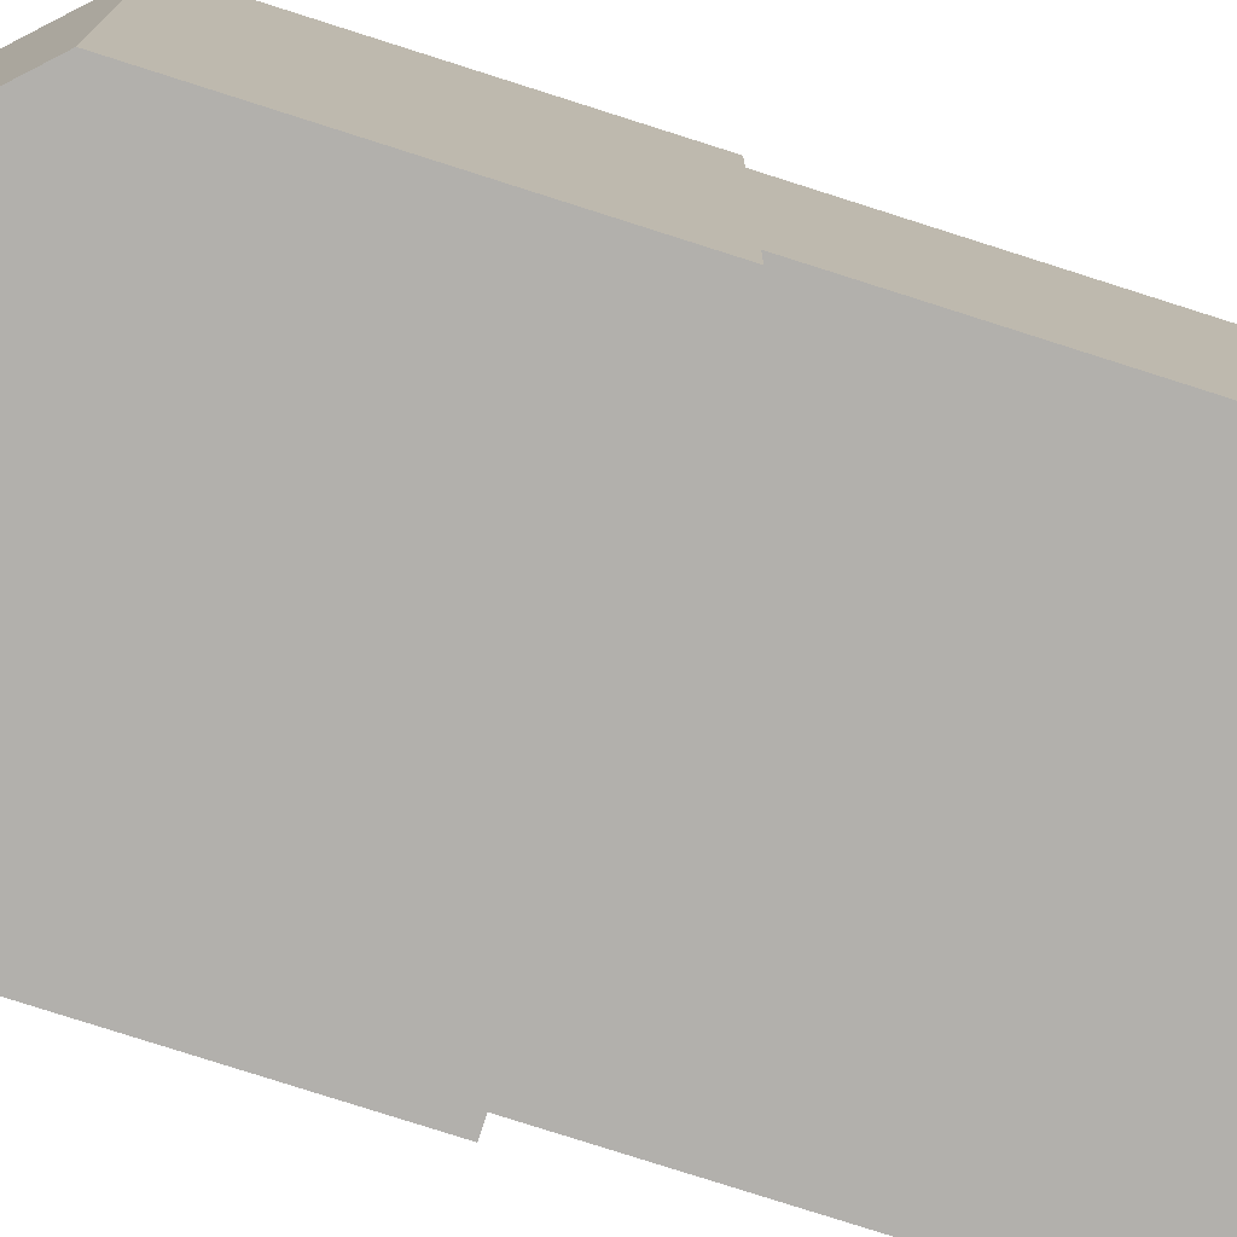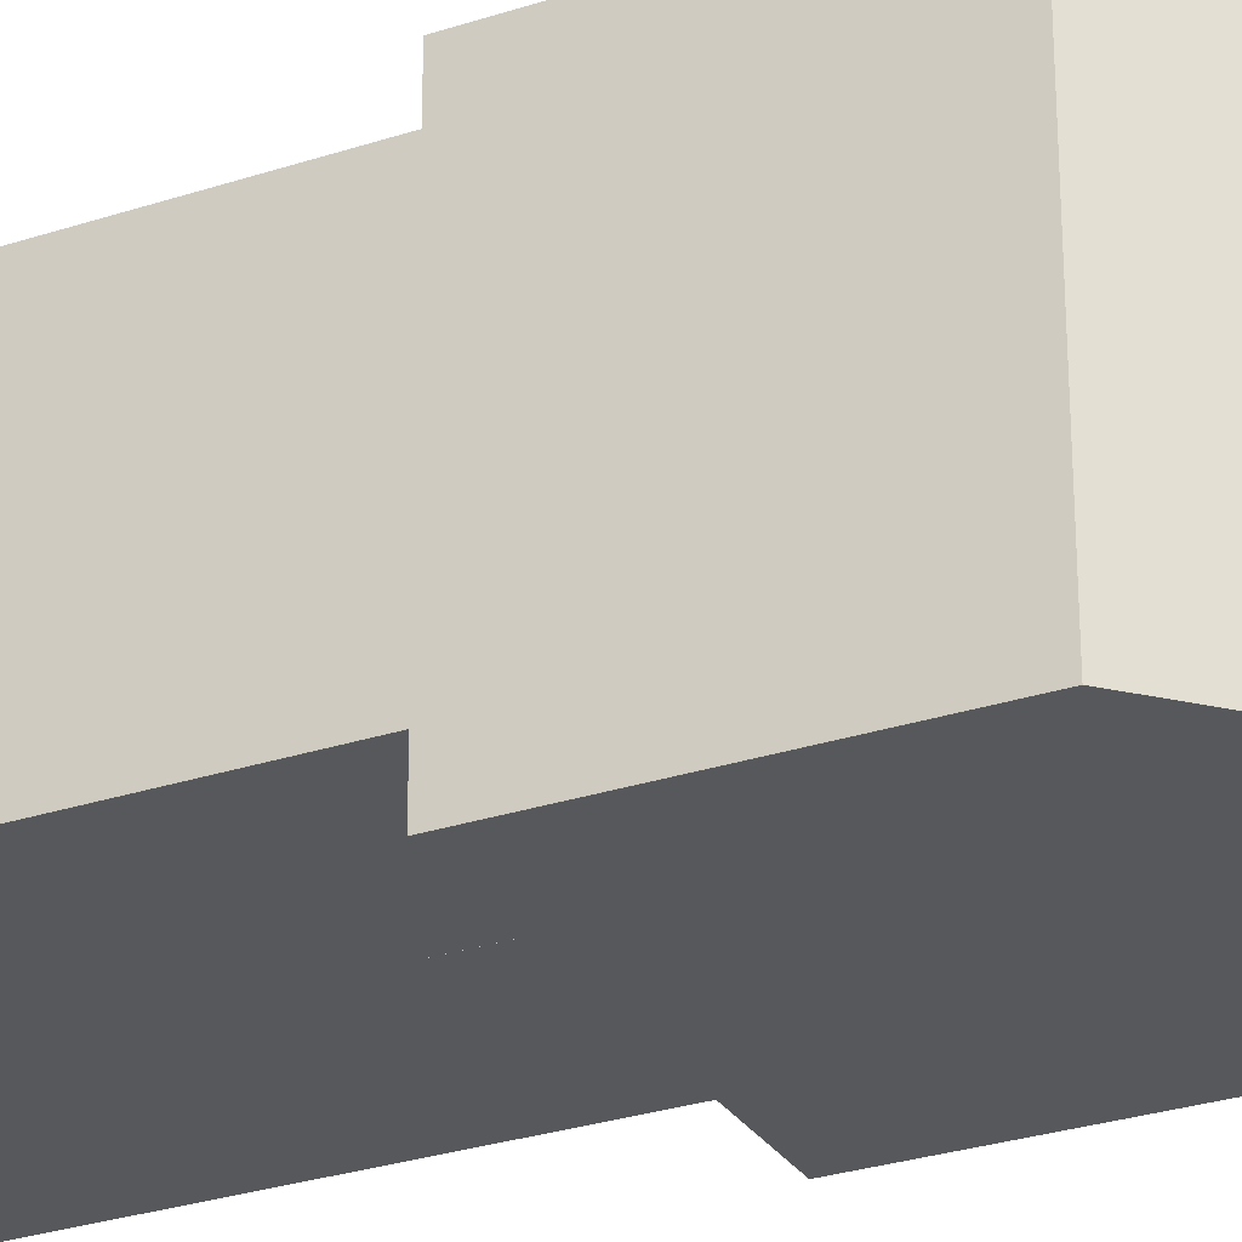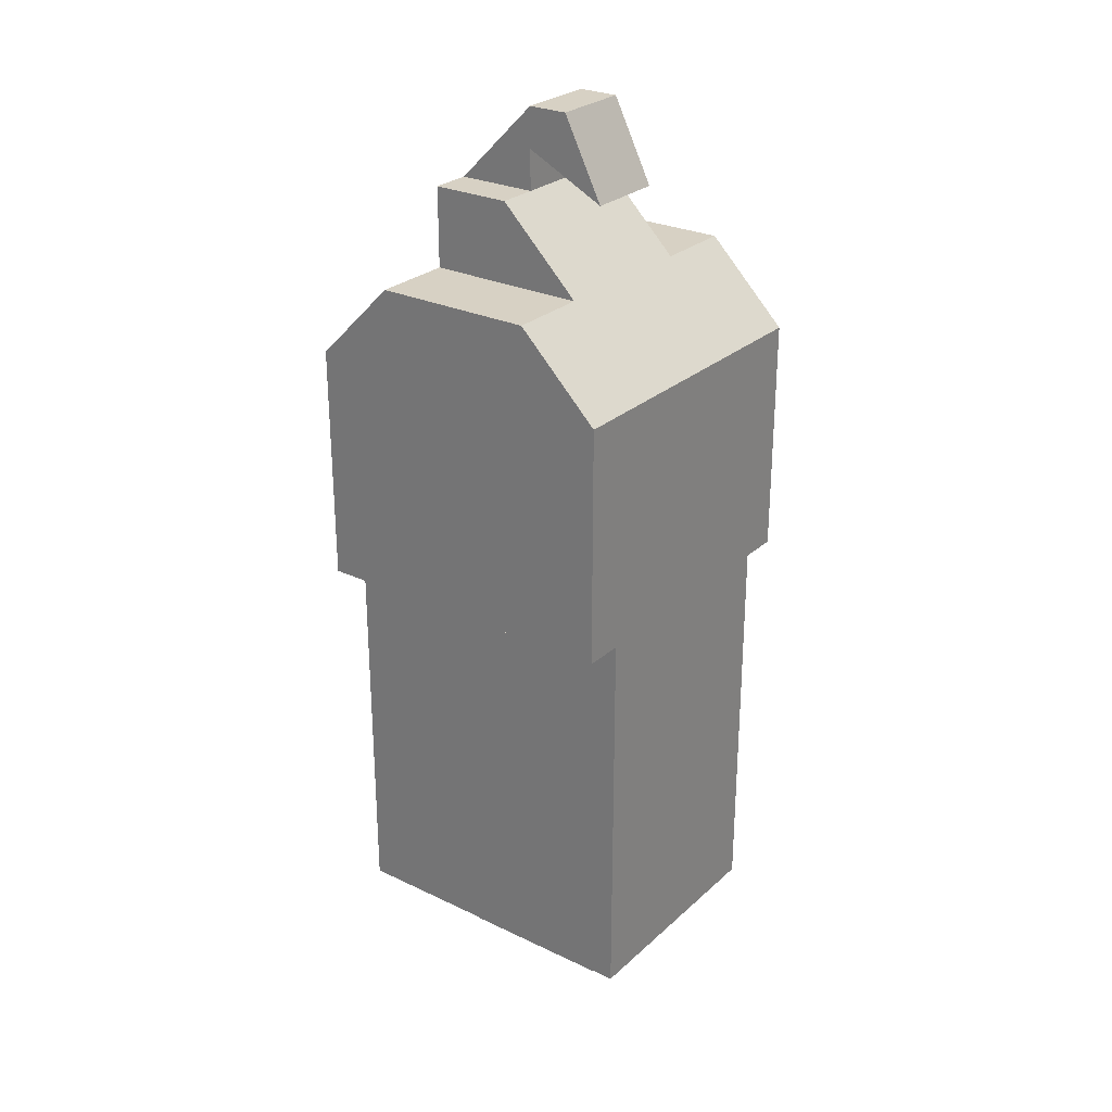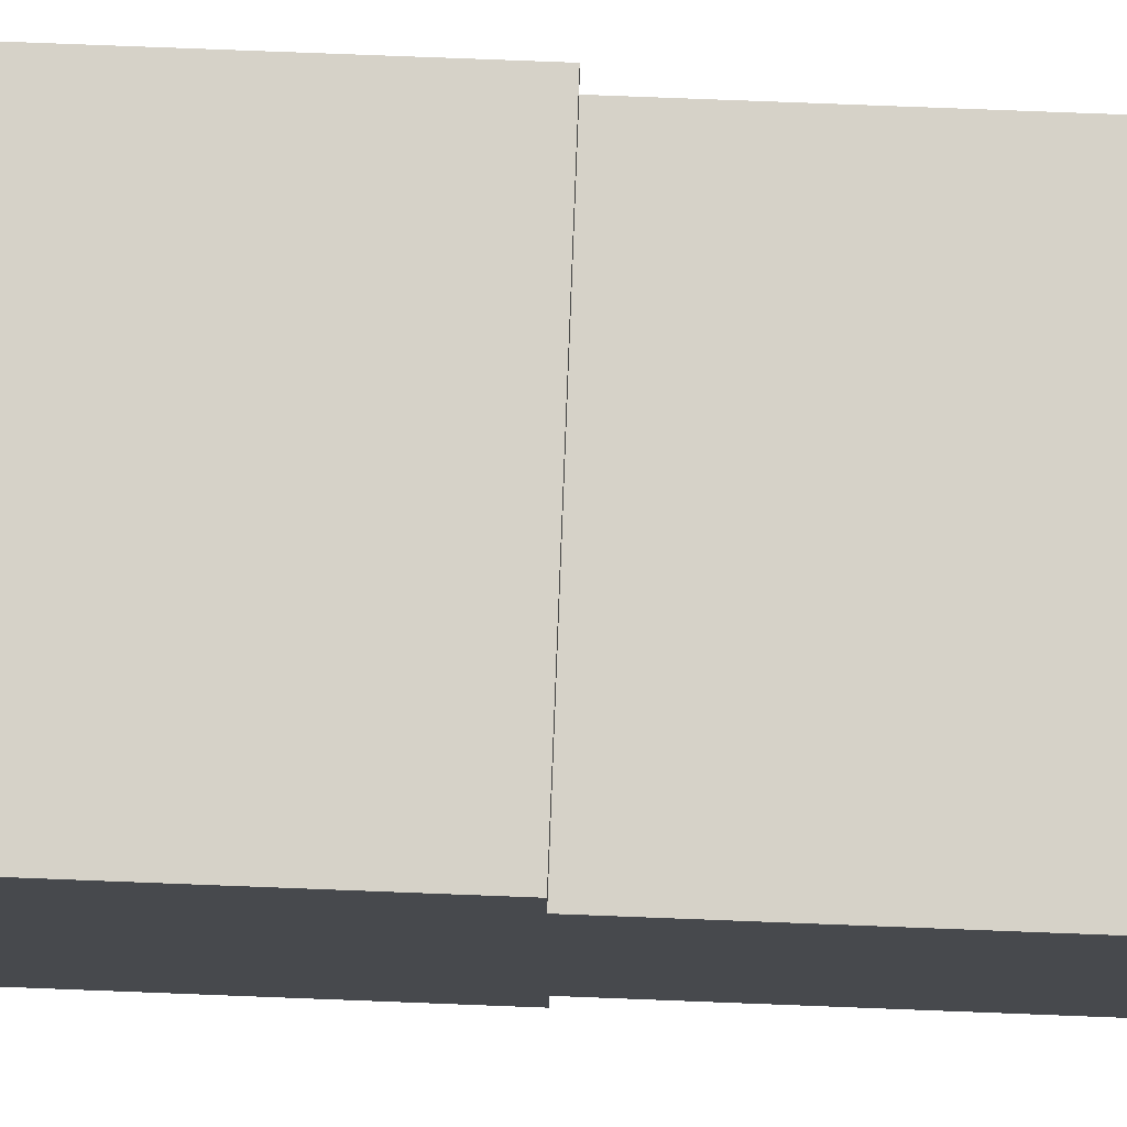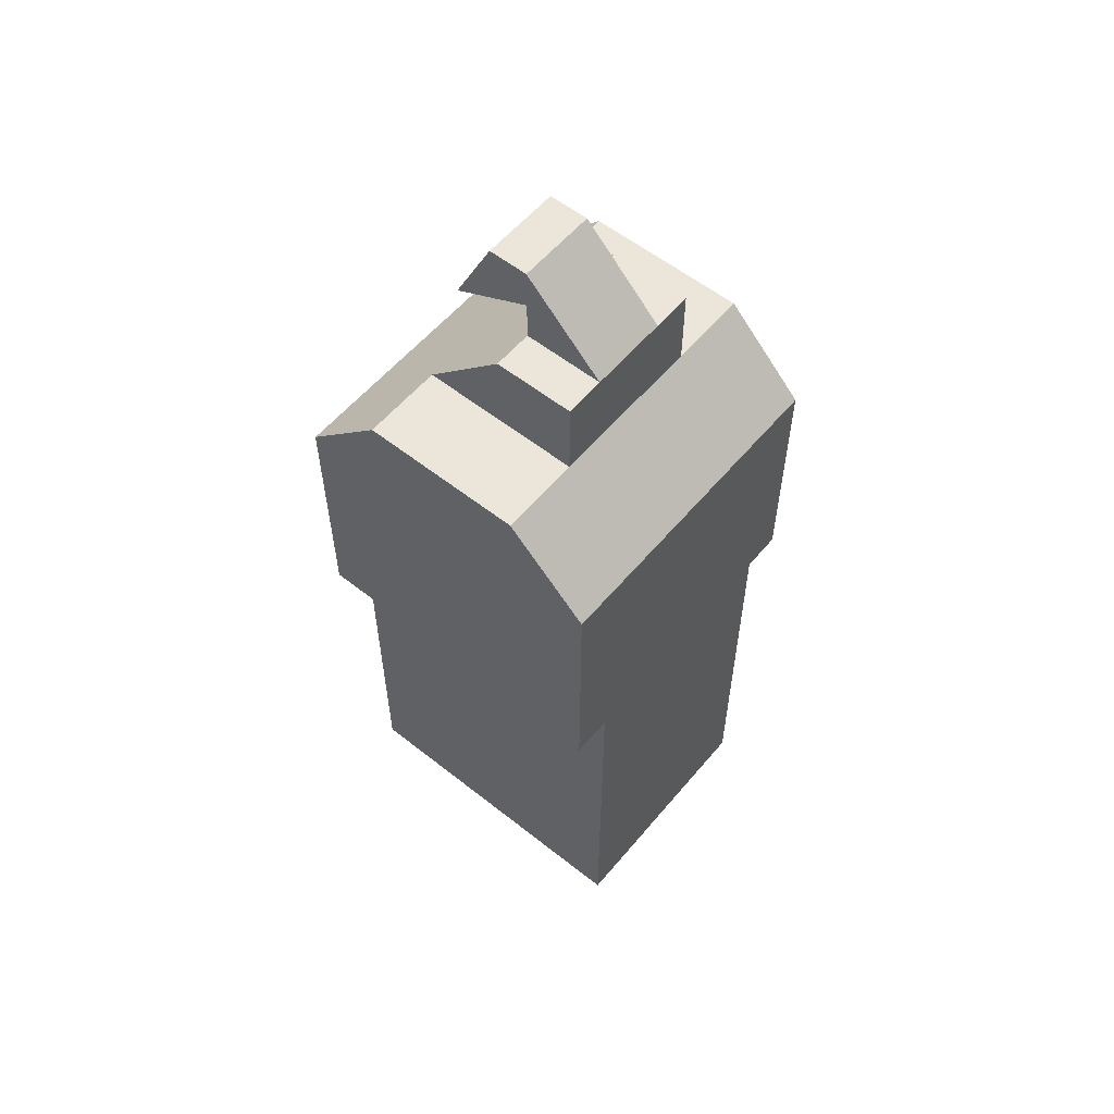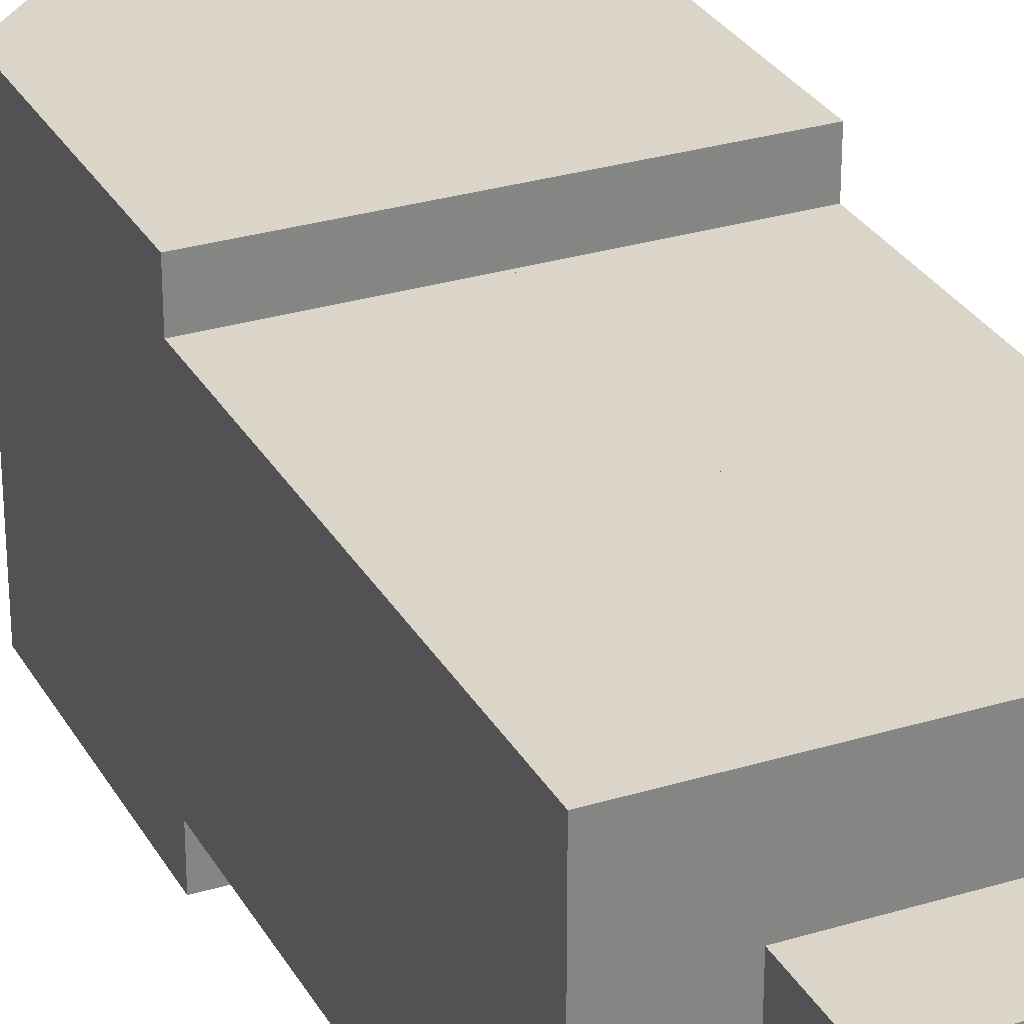
<metadata>
{"format":"obj","ext":"obj","renderer":"f3d","projection":"perspective","resolution":1024,"background":"white","views":[{"elev":-78.7,"azim":-107.7,"up":"+Z"},{"elev":-28.8,"azim":116.2,"up":"+Z"},{"elev":27.1,"azim":36.5,"up":"+Y"},{"elev":77.8,"azim":-87.8,"up":"+Z"},{"elev":57.2,"azim":-140.5,"up":"+Y"},{"elev":29.1,"azim":-24.4,"up":"+Z"}]}
</metadata>
<code>
v 1 7 -2
v 1 8 -2
v 1 7 2
v 1 8 2
v 2 7 -2
v 2 7 2
v 1 9 -0.5
v 0.5 10 -0.5
v 0 9.5 -0.5
v 0 10 -0.5
v 0.5 10 0.5
v 1 9 0.5
v 0 9.5 0.5
v 0 10 0.5
v 0 8 -1
v 0 9 -1
v 0 8 1
v 0 9 1
v 1 8 -1
v 1 8 1
v 0 9 0.5
v -1 9 0.5
v -1 9 -0.5
v 0 9 -0.5
v -1 7 2
v -2 7 2
v -1 8 2
v -2 7 -2
v -1 7 -2
v -1 8 -2
v -1 8 1
v -1 8 -1
v -1 9 -1
v -1 9 1
v 2 4 2
v 2 4 -2
v -2 4 2
v -2 4 -2
v 2 -1 1.5
v 2 -1 -1.5
v 1 -1 1.5
v 1 -1 -1.5
v 1 4 -1.5
v 1 4 1.5
v 2 4 -1.5
v 2 4 1.5
v 0 -1 1.5
v 0 -1 -1.5
v 0 4 -1.5
v 0 4 1.5
v -2 -1 1.5
v -2 -1 -1.5
v -2 4 -1.5
v -2 4 1.5
v 1 -2 0.5
v 1 -2 -0.5
v -1 -2 0.5
v -1 -2 -0.5
v -1 -1 -0.5
v -1 -1 0.5
v 1 -1 -0.5
v 1 -1 0.5
f 3 2 1
f 2 3 4
f 2 5 1
f 2 6 5
f 6 2 4
f 4 3 6
f 3 5 6
f 5 3 1
f 9 8 7
f 8 9 10
f 11 7 8
f 7 11 12
f 13 7 12
f 7 13 9
f 11 13 12
f 13 11 14
f 13 10 9
f 10 13 14
f 10 11 8
f 11 10 14
f 17 16 15
f 16 17 18
f 16 19 15
f 16 20 19
f 20 16 18
f 18 17 20
f 17 19 20
f 19 17 15
f 14 22 21
f 10 24 23
f 22 24 21
f 24 22 23
f 14 24 10
f 24 14 21
f 22 10 23
f 10 22 14
f 27 26 25
f 30 29 28
f 26 29 25
f 29 26 28
f 27 29 30
f 29 27 25
f 26 30 28
f 30 26 27
f 31 15 17
f 15 31 32
f 31 33 32
f 33 31 34
f 33 15 32
f 15 33 16
f 18 31 17
f 31 18 34
f 18 15 16
f 15 18 17
f 33 18 16
f 18 33 34
f 25 1 3
f 1 25 29
f 25 30 29
f 30 25 27
f 30 1 29
f 1 30 2
f 4 25 3
f 25 4 27
f 4 1 2
f 1 4 3
f 30 4 2
f 4 30 27
f 37 36 35
f 36 37 38
f 37 28 38
f 28 37 26
f 28 36 38
f 36 28 5
f 6 37 35
f 37 6 26
f 6 36 5
f 36 6 35
f 28 6 5
f 6 28 26
f 41 40 39
f 40 41 42
f 41 43 42
f 43 41 44
f 43 40 42
f 40 43 45
f 46 41 39
f 41 46 44
f 46 40 45
f 40 46 39
f 43 46 45
f 46 43 44
f 47 42 41
f 42 47 48
f 47 49 48
f 49 47 50
f 49 42 48
f 42 49 43
f 44 47 41
f 47 44 50
f 44 42 43
f 42 44 41
f 49 44 43
f 44 49 50
f 51 48 47
f 48 51 52
f 51 53 52
f 53 51 54
f 53 48 52
f 48 53 49
f 50 51 47
f 51 50 54
f 50 48 49
f 48 50 47
f 53 50 49
f 50 53 54
f 57 56 55
f 56 57 58
f 57 59 58
f 59 57 60
f 59 56 58
f 56 59 61
f 62 57 55
f 57 62 60
f 62 56 61
f 56 62 55
f 59 62 61
f 62 59 60

</code>
